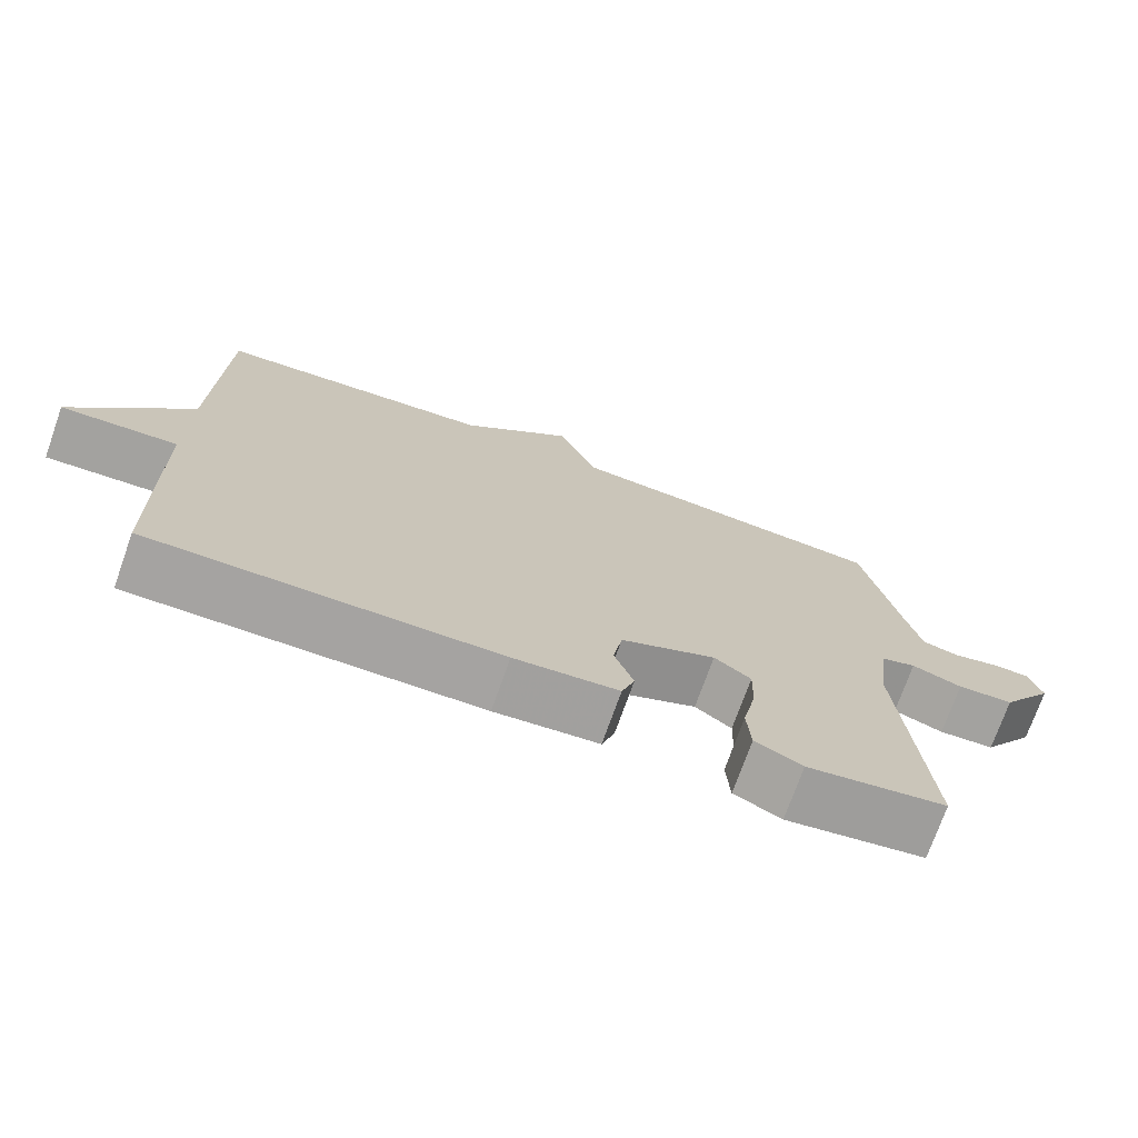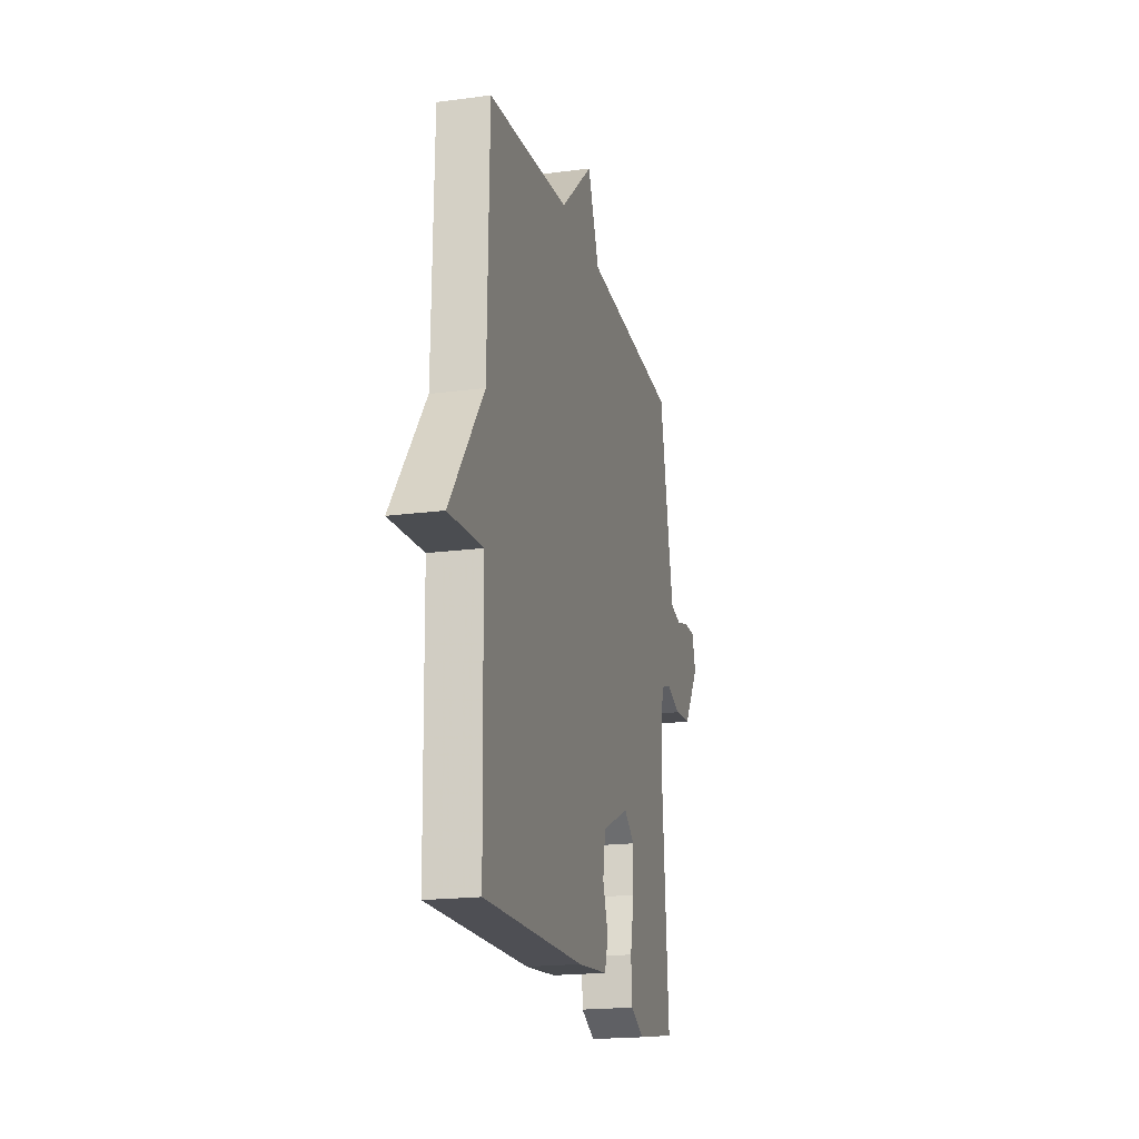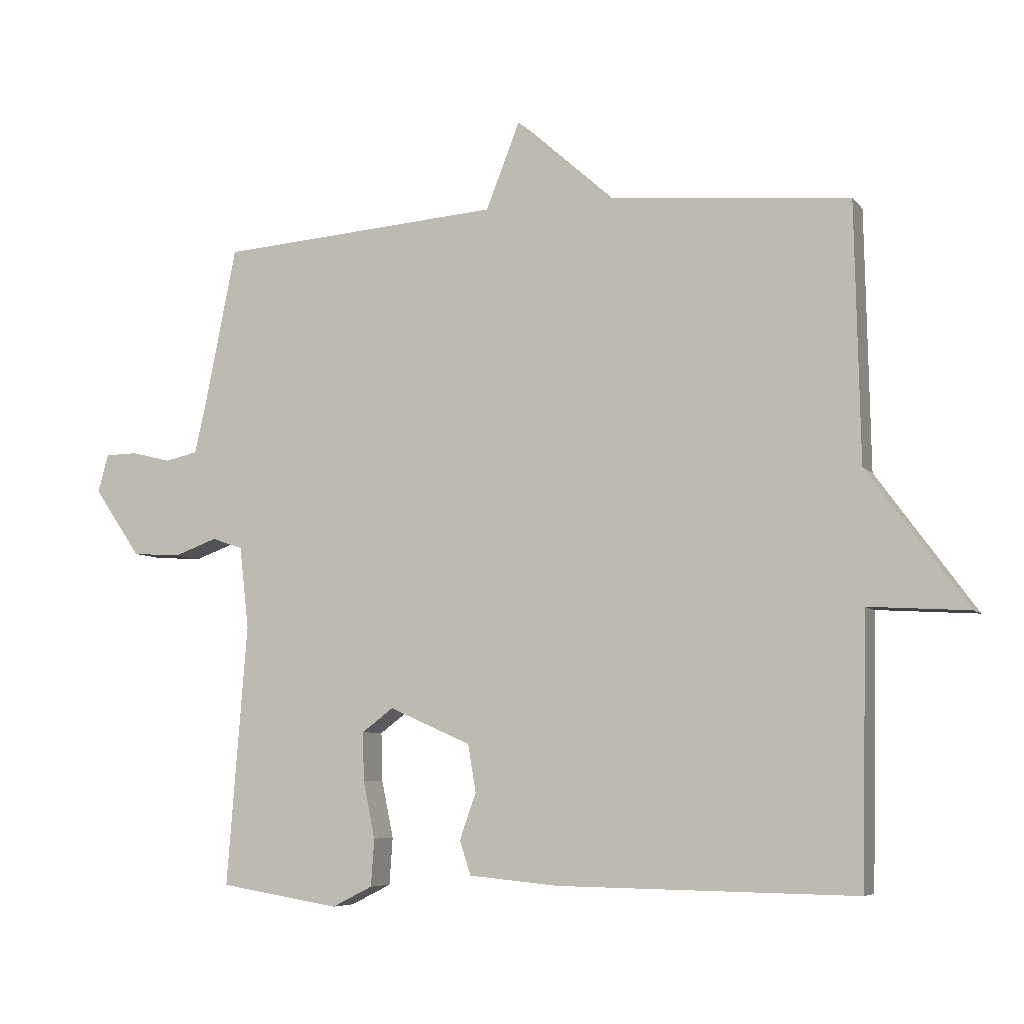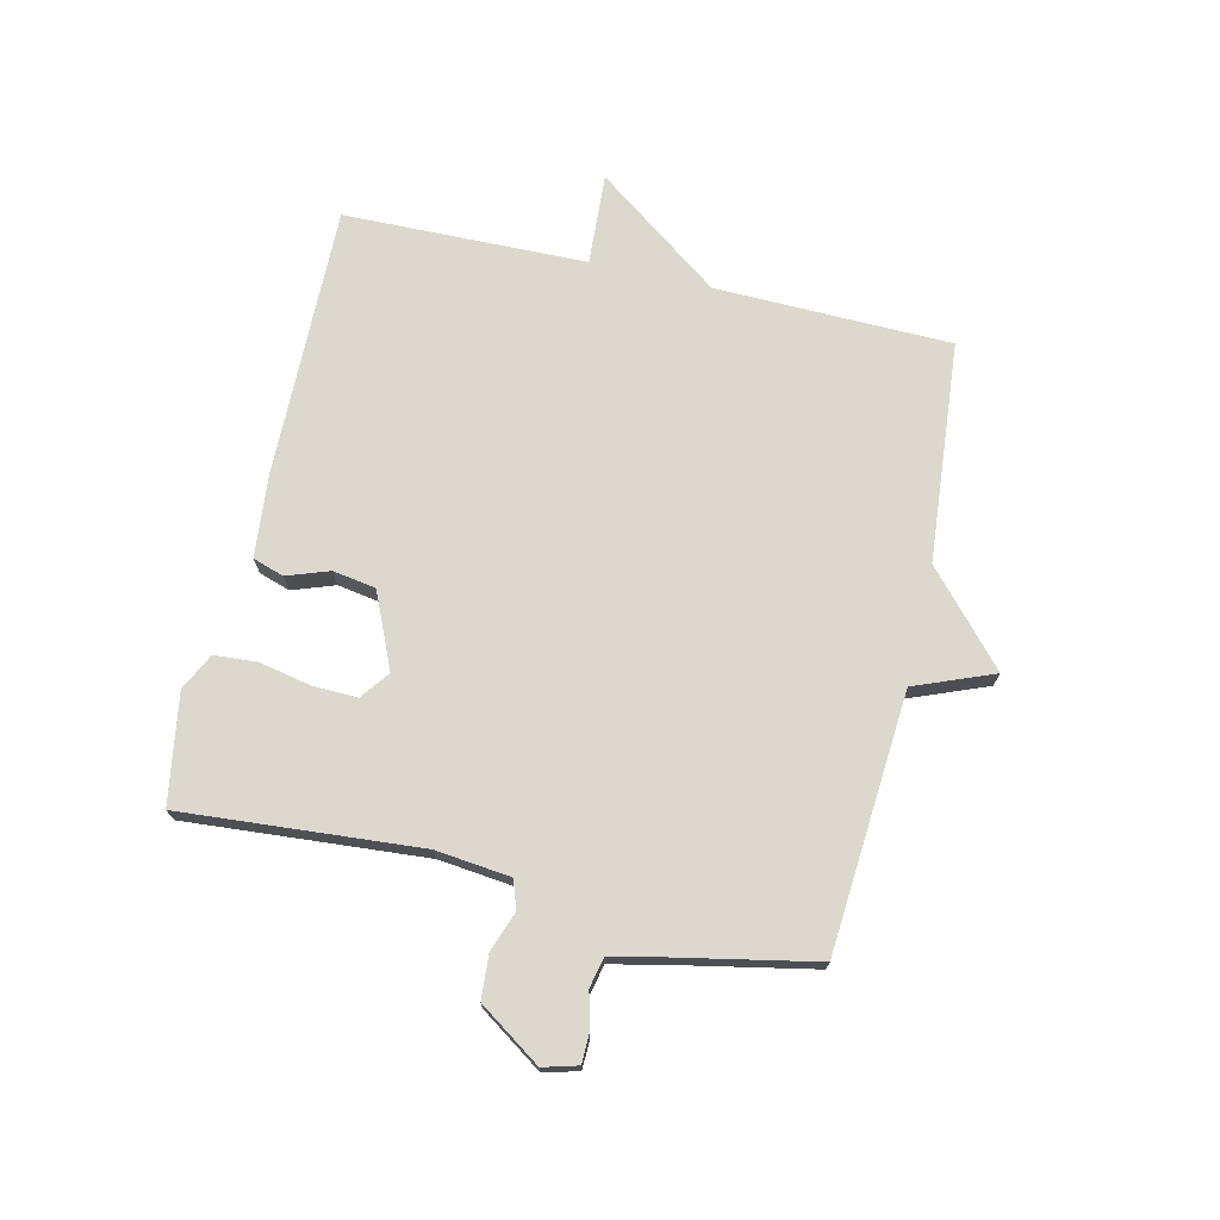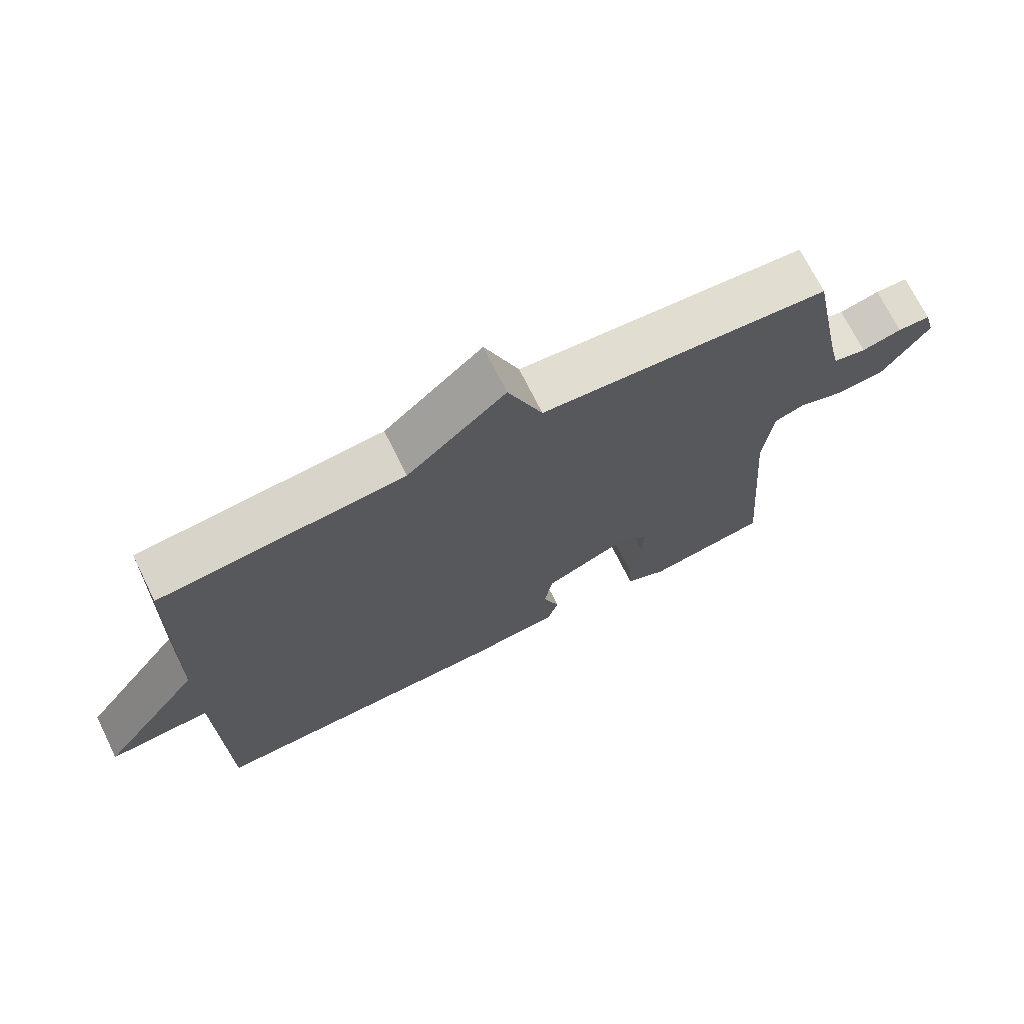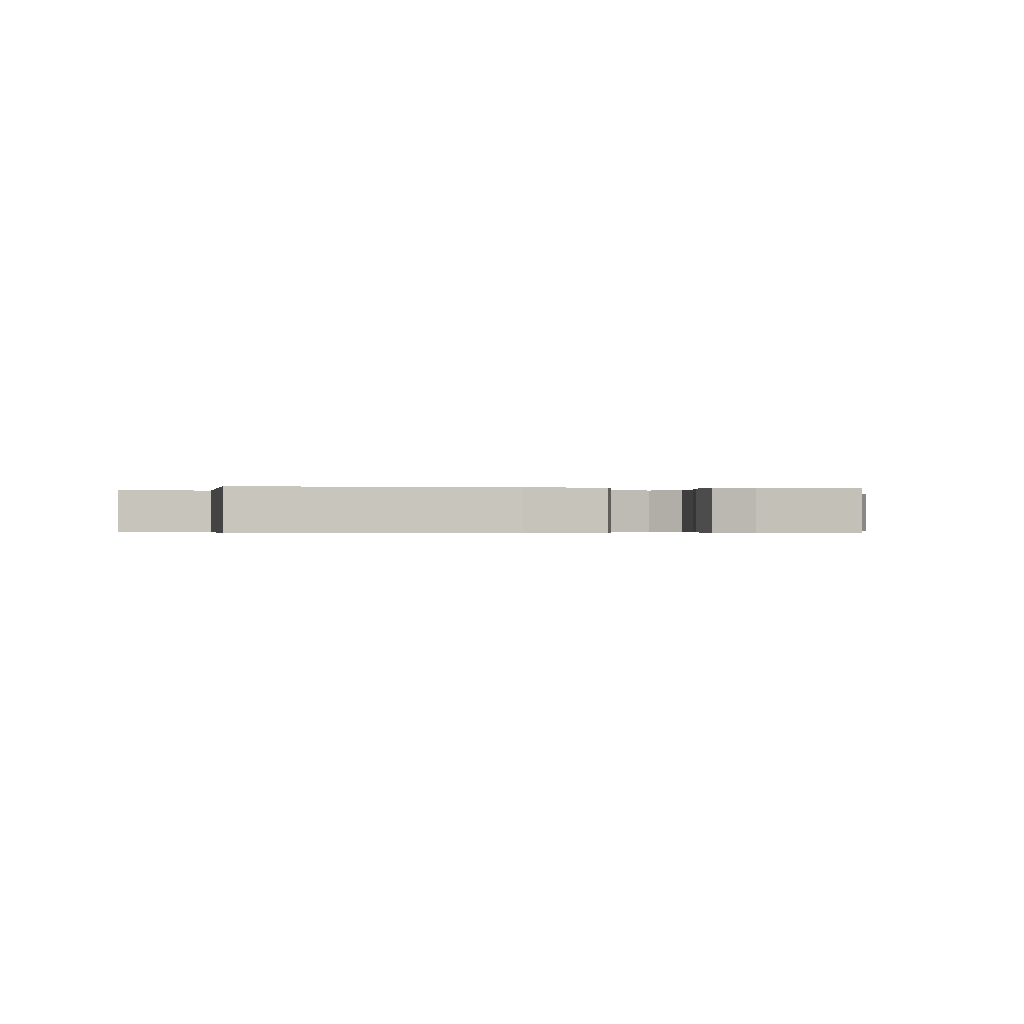
<metadata>
{"format":"obj","ext":"obj","renderer":"f3d","projection":"perspective","resolution":1024,"background":"white","views":[{"elev":-73.3,"azim":160.5,"up":"+Z"},{"elev":-19.1,"azim":104.0,"up":"+Z"},{"elev":-6.5,"azim":20.6,"up":"+Z"},{"elev":72.4,"azim":-77.0,"up":"+Y"},{"elev":71.2,"azim":153.7,"up":"+Z"},{"elev":-0.3,"azim":169.8,"up":"+Y"}]}
</metadata>
<code>
v 0.5 0.07 0.5
v 0.508 0.07 0.106
v 0.661 0.07 -0.103
v 0.508 0.07 -0.094
v 0.5 0.07 -0.5
v 0.044 0.07 -0.493
v -0.093 0.07 -0.48
v -0.11 0.07 -0.428
v -0.085 0.07 -0.357
v -0.097 0.07 -0.285
v -0.222 0.07 -0.23
v -0.27 0.07 -0.266
v -0.268 0.07 -0.34
v -0.25 0.07 -0.427
v -0.255 0.07 -0.499
v -0.317 0.07 -0.53
v -0.5 0.07 -0.5
v -0.469 0.07 -0.101
v -0.483 0.07 0.024
v -0.53 0.07 0.04
v -0.596 0.07 0.016
v -0.67 0.07 0.021
v -0.741 0.07 0.125
v -0.725 0.07 0.183
v -0.676 0.07 0.184
v -0.616 0.07 0.169
v -0.566 0.07 0.18
v -0.548 0.07 0.26
v -0.5 0.07 0.5
v -0.068 0.07 0.532
v -0.016 0.07 0.664
v 0.132 0.07 0.532
v 0.5 0 0.5
v 0.508 0 0.106
v 0.661 0 -0.103
v 0.508 0 -0.094
v 0.5 0 -0.5
v 0.044 0 -0.493
v -0.093 0 -0.48
v -0.11 0 -0.428
v -0.085 0 -0.357
v -0.097 0 -0.285
v -0.222 0 -0.23
v -0.27 0 -0.266
v -0.268 0 -0.34
v -0.25 0 -0.427
v -0.255 0 -0.499
v -0.317 0 -0.53
v -0.5 0 -0.5
v -0.469 0 -0.101
v -0.483 0 0.024
v -0.53 0 0.04
v -0.596 0 0.016
v -0.67 0 0.021
v -0.741 0 0.125
v -0.725 0 0.183
v -0.676 0 0.184
v -0.616 0 0.169
v -0.566 0 0.18
v -0.548 0 0.26
v -0.5 0 0.5
v -0.068 0 0.532
v -0.016 0 0.664
v 0.132 0 0.532
f 30 31 32
f 32 1 2
f 30 32 2
f 29 30 2
f 28 29 2
f 2 3 4
f 28 2 4
f 27 28 4
f 26 27 4 5
f 24 25 26
f 23 24 26
f 22 23 26
f 21 22 26
f 20 21 26
f 19 20 26
f 19 26 5
f 18 19 5
f 16 17 18
f 15 16 18
f 14 15 18
f 13 14 18
f 12 13 18
f 11 12 18
f 10 11 18 5
f 9 10 5 6
f 6 7 8 9
f 64 63 62
f 34 33 64
f 34 64 62
f 34 62 61
f 34 61 60
f 36 35 34
f 36 34 60
f 36 60 59
f 37 36 59 58
f 58 57 56
f 58 56 55
f 58 55 54
f 58 54 53
f 58 53 52
f 58 52 51
f 37 58 51
f 37 51 50
f 50 49 48
f 50 48 47
f 50 47 46
f 50 46 45
f 50 45 44
f 50 44 43
f 37 50 43 42
f 38 37 42 41
f 41 40 39 38
f 1 33 34 2
f 2 34 35 3
f 3 35 36 4
f 4 36 37 5
f 5 37 38 6
f 6 38 39 7
f 7 39 40 8
f 8 40 41 9
f 9 41 42 10
f 10 42 43 11
f 11 43 44 12
f 12 44 45 13
f 13 45 46 14
f 14 46 47 15
f 15 47 48 16
f 16 48 49 17
f 17 49 50 18
f 18 50 51 19
f 19 51 52 20
f 20 52 53 21
f 21 53 54 22
f 22 54 55 23
f 23 55 56 24
f 24 56 57 25
f 25 57 58 26
f 26 58 59 27
f 27 59 60 28
f 28 60 61 29
f 29 61 62 30
f 30 62 63 31
f 31 63 64 32
f 32 64 33 1

</code>
